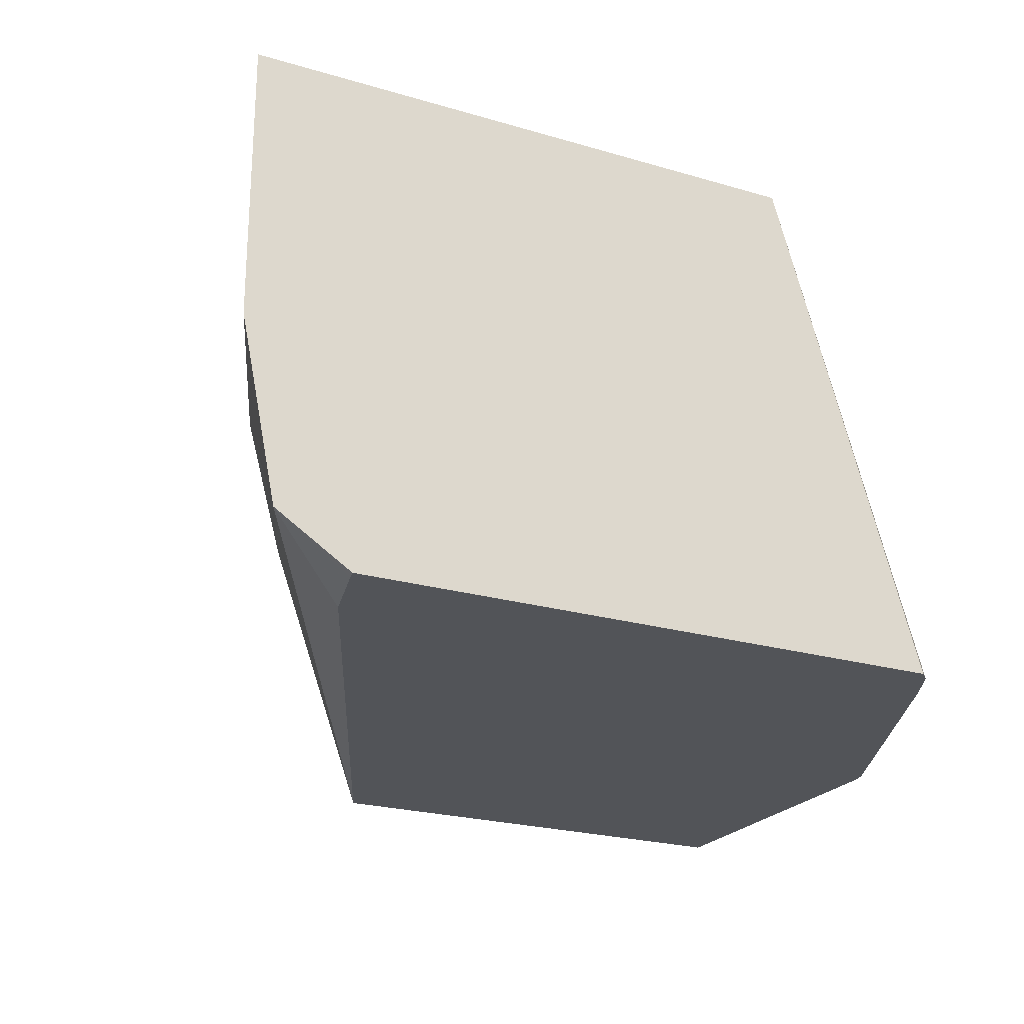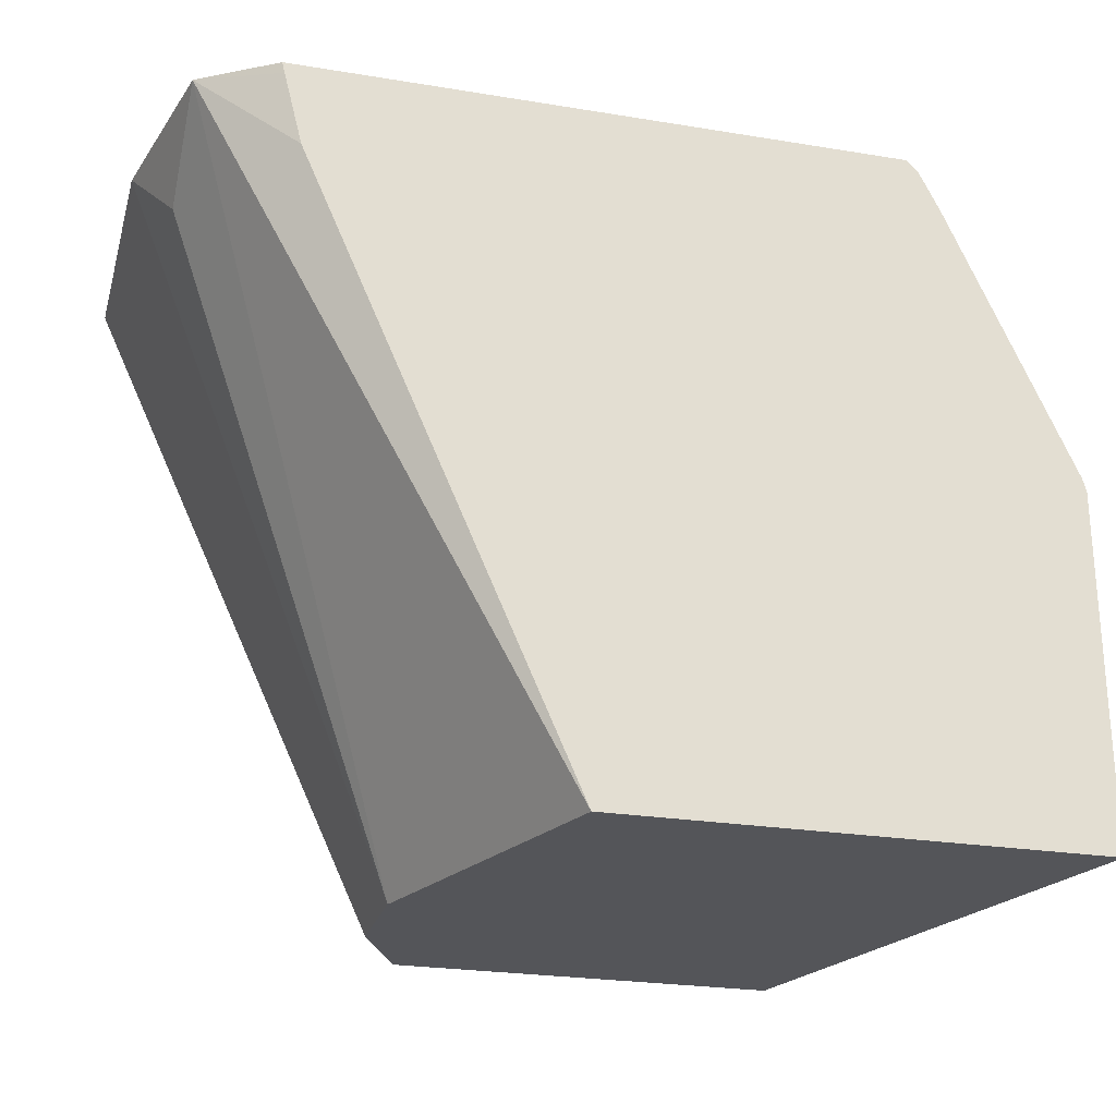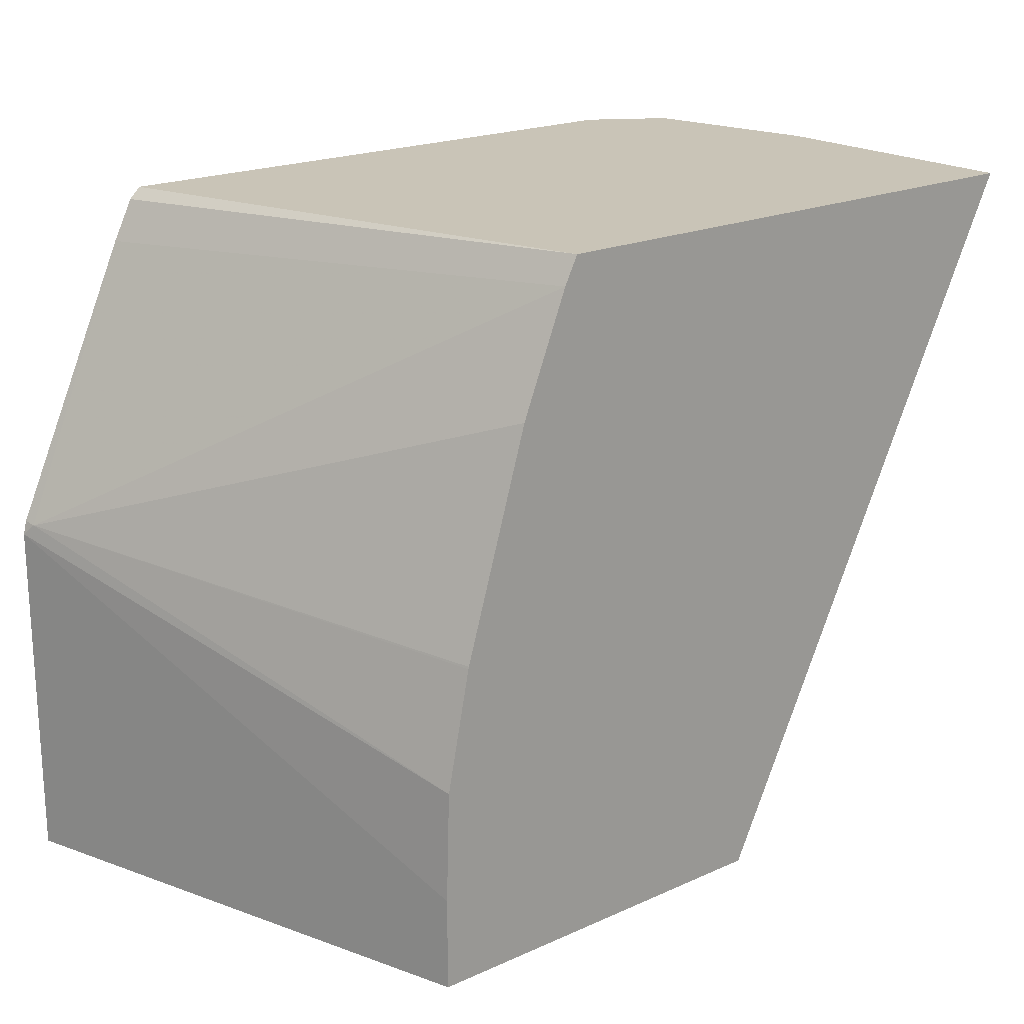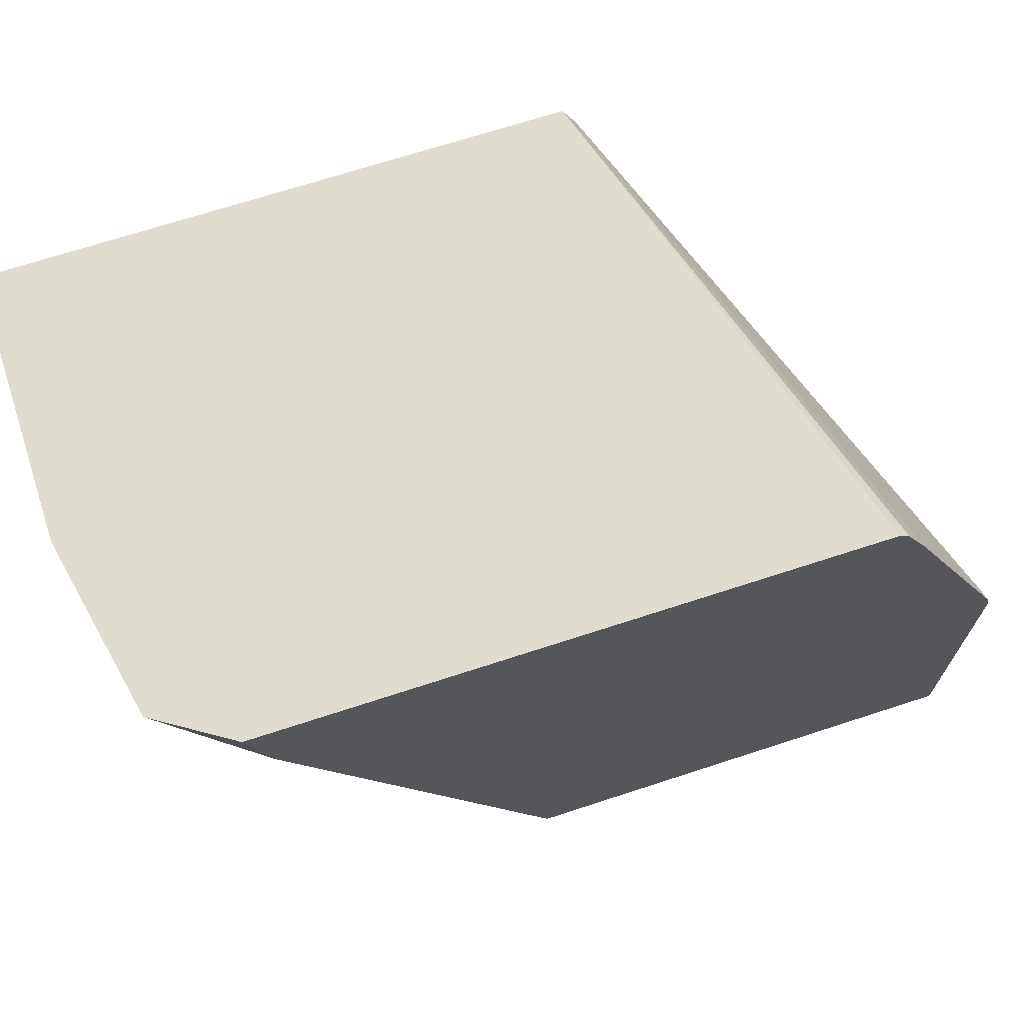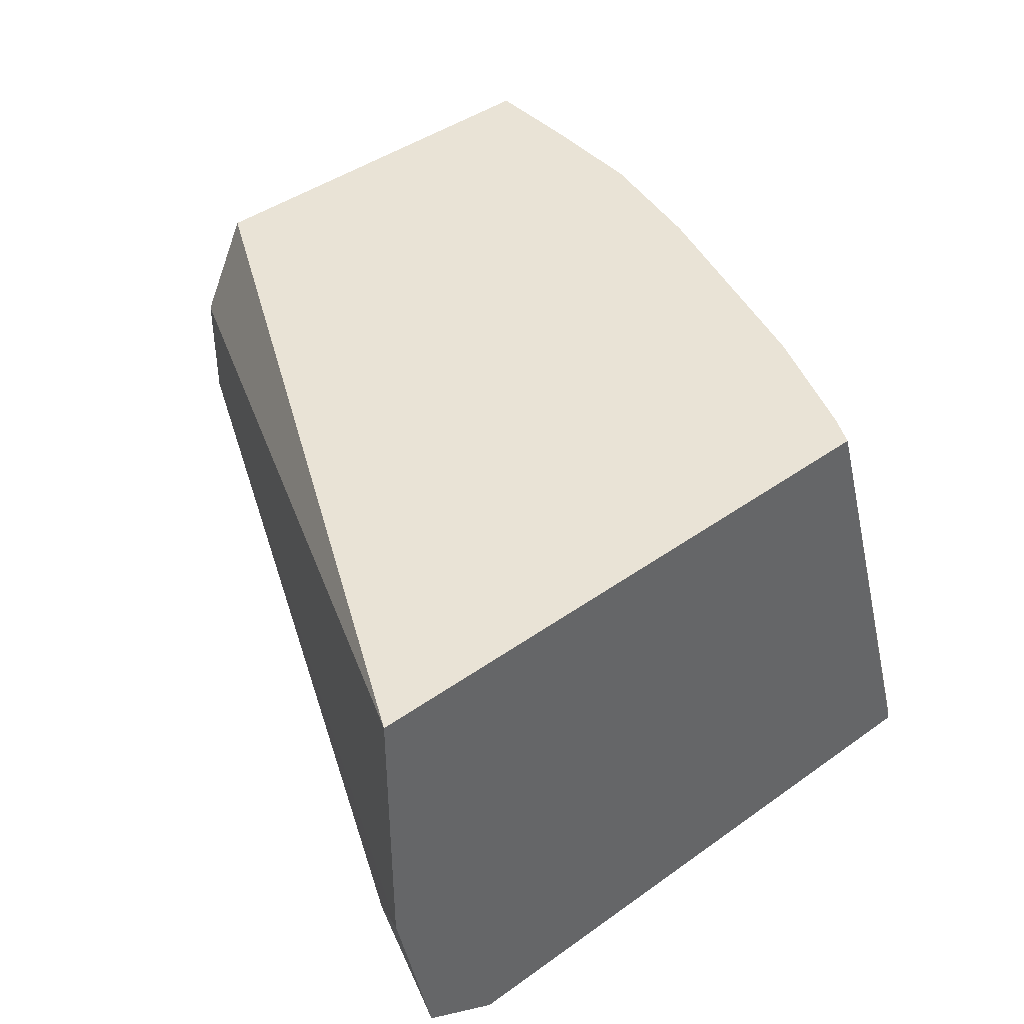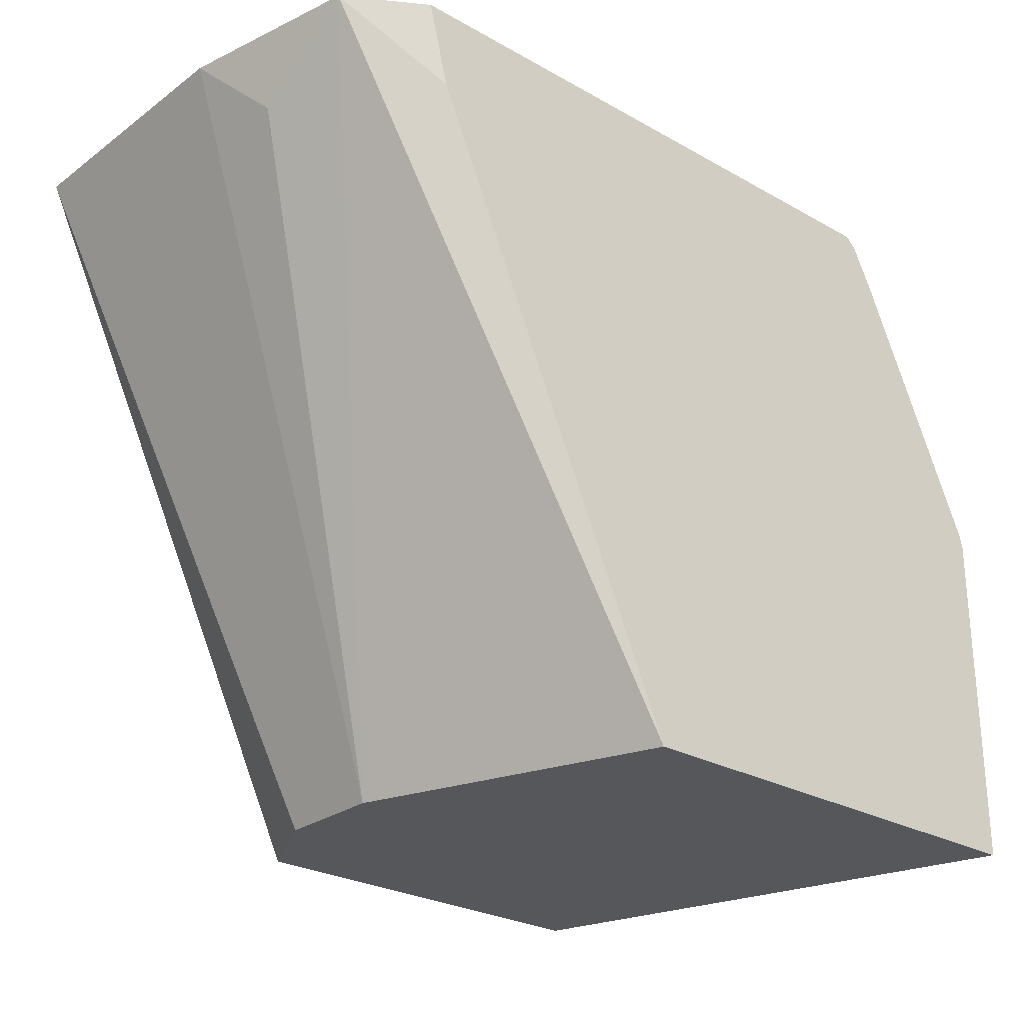
<metadata>
{"format":"obj","ext":"obj","renderer":"f3d","projection":"perspective","resolution":1024,"background":"white","views":[{"elev":-23.2,"azim":-26.5,"up":"+Y"},{"elev":-24.7,"azim":-15.0,"up":"+Z"},{"elev":19.9,"azim":140.4,"up":"+Z"},{"elev":69.4,"azim":-18.1,"up":"+Z"},{"elev":42.3,"azim":-40.7,"up":"+Y"},{"elev":-26.6,"azim":-41.4,"up":"+Z"}]}
</metadata>
<code>
v 0.2644 0.5289 7.111e-05
v 0.2644 0.5619 7.111e-05
v 0.2975 0.4372 7.111e-05
v 0.1874 0.4519 0.2092
v 0.1873 0.4848 0.1873
v 0.1764 0.5067 0.2092
v 0.2786 0.5902 7.111e-05
v 0.1764 0.5902 0.2092
v 0.2167 0.4372 0.1836
v 0.4425 0.4372 7.111e-05
v 0.2111 0.4372 0.2059
v 0.2103 0.4372 0.2092
v 0.3966 0.5902 7.111e-05
v 0.3499 0.5902 0.2092
v 0.4425 0.4372 0.1067
v 0.3947 0.4372 0.2092
v 0.3966 0.5902 0.02829
v 0.3981 0.4372 0.2059
v 0.4042 0.4372 0.1937
v 0.354 0.5902 0.2009
v 0.4407 0.4407 0.1102
v 0.4414 0.4372 0.1109
v 0.3956 0.5902 0.06187
v 0.3553 0.5902 0.1977
v 0.3883 0.5902 0.09796
v 0.3881 0.5902 0.09866
v 0.3683 0.5902 0.1653
f 7 14 20
f 10 13 17
f 7 17 13
f 7 23 17
f 7 27 26
f 7 26 25
f 7 24 27
f 7 20 24
f 7 25 23
f 14 16 18
f 20 21 24
f 14 19 20
f 15 21 22
f 15 17 23
f 15 23 21
f 19 22 21
f 19 21 20
f 21 23 25
f 21 25 26
f 21 26 27
f 7 8 14
f 21 27 24
f 14 18 19
f 4 6 5
f 10 17 15
f 4 14 8
f 4 8 6
f 1 2 7
f 1 7 13
f 1 13 10
f 1 10 3
f 1 3 4
f 1 5 6
f 1 6 8
f 1 8 2
f 2 8 7
f 3 9 4
f 1 4 5
f 3 15 22
f 3 22 19
f 3 19 18
f 3 18 16
f 3 16 12
f 3 12 11
f 3 11 9
f 4 9 11
f 4 11 12
f 4 12 16
f 3 10 15
f 4 16 14

</code>
